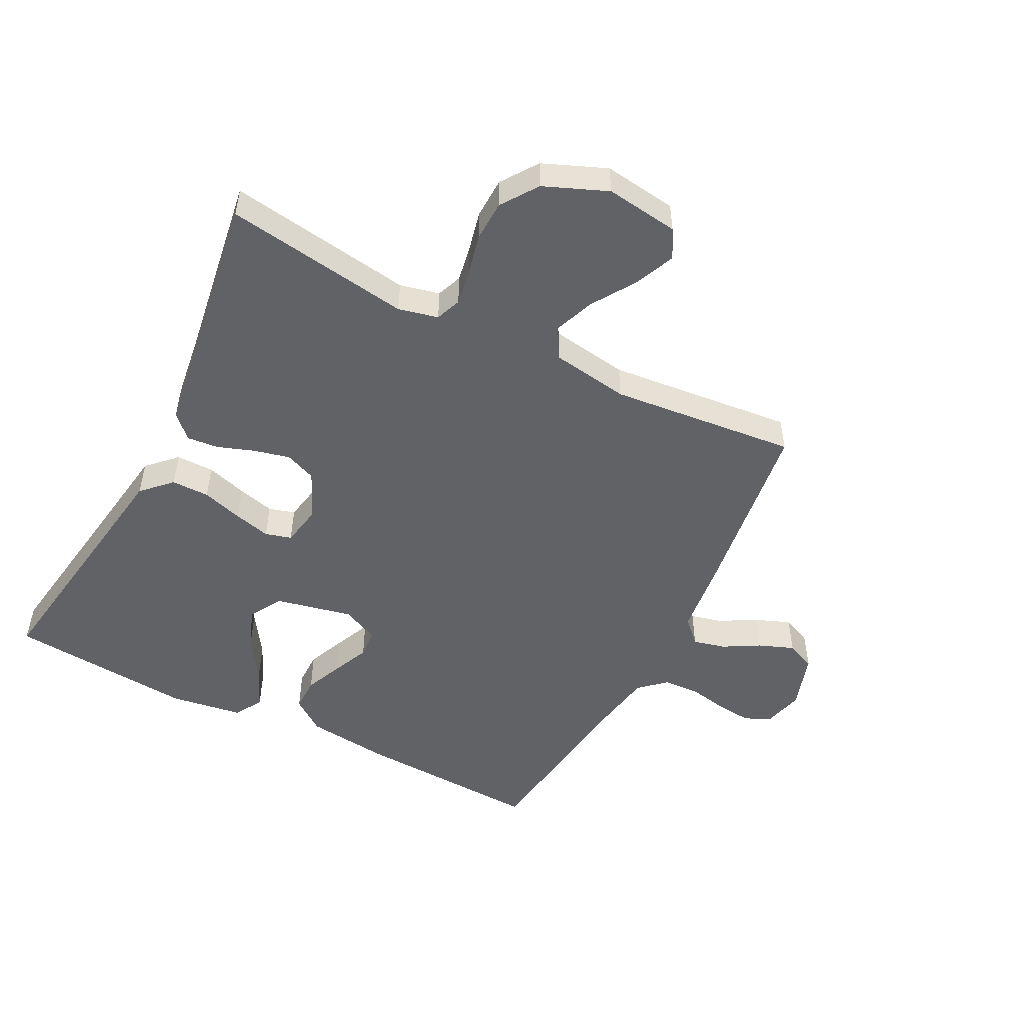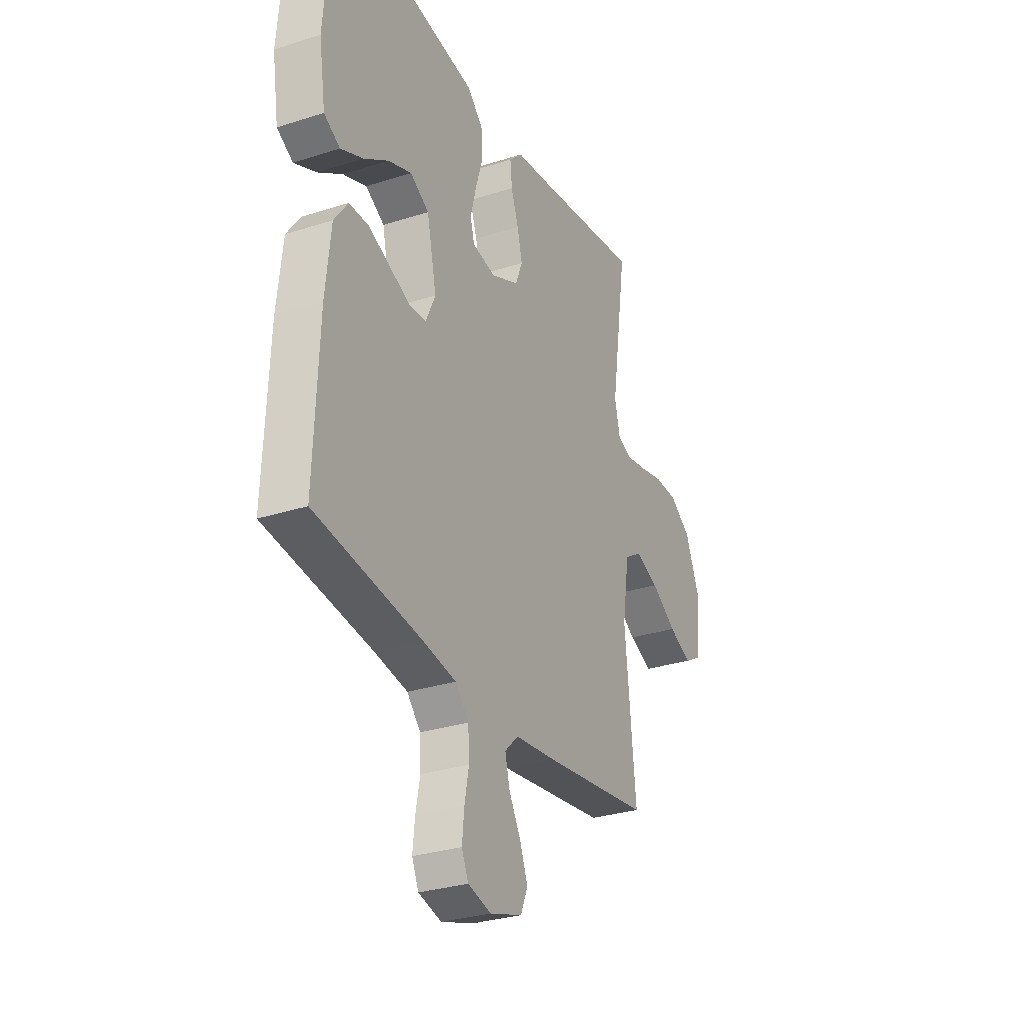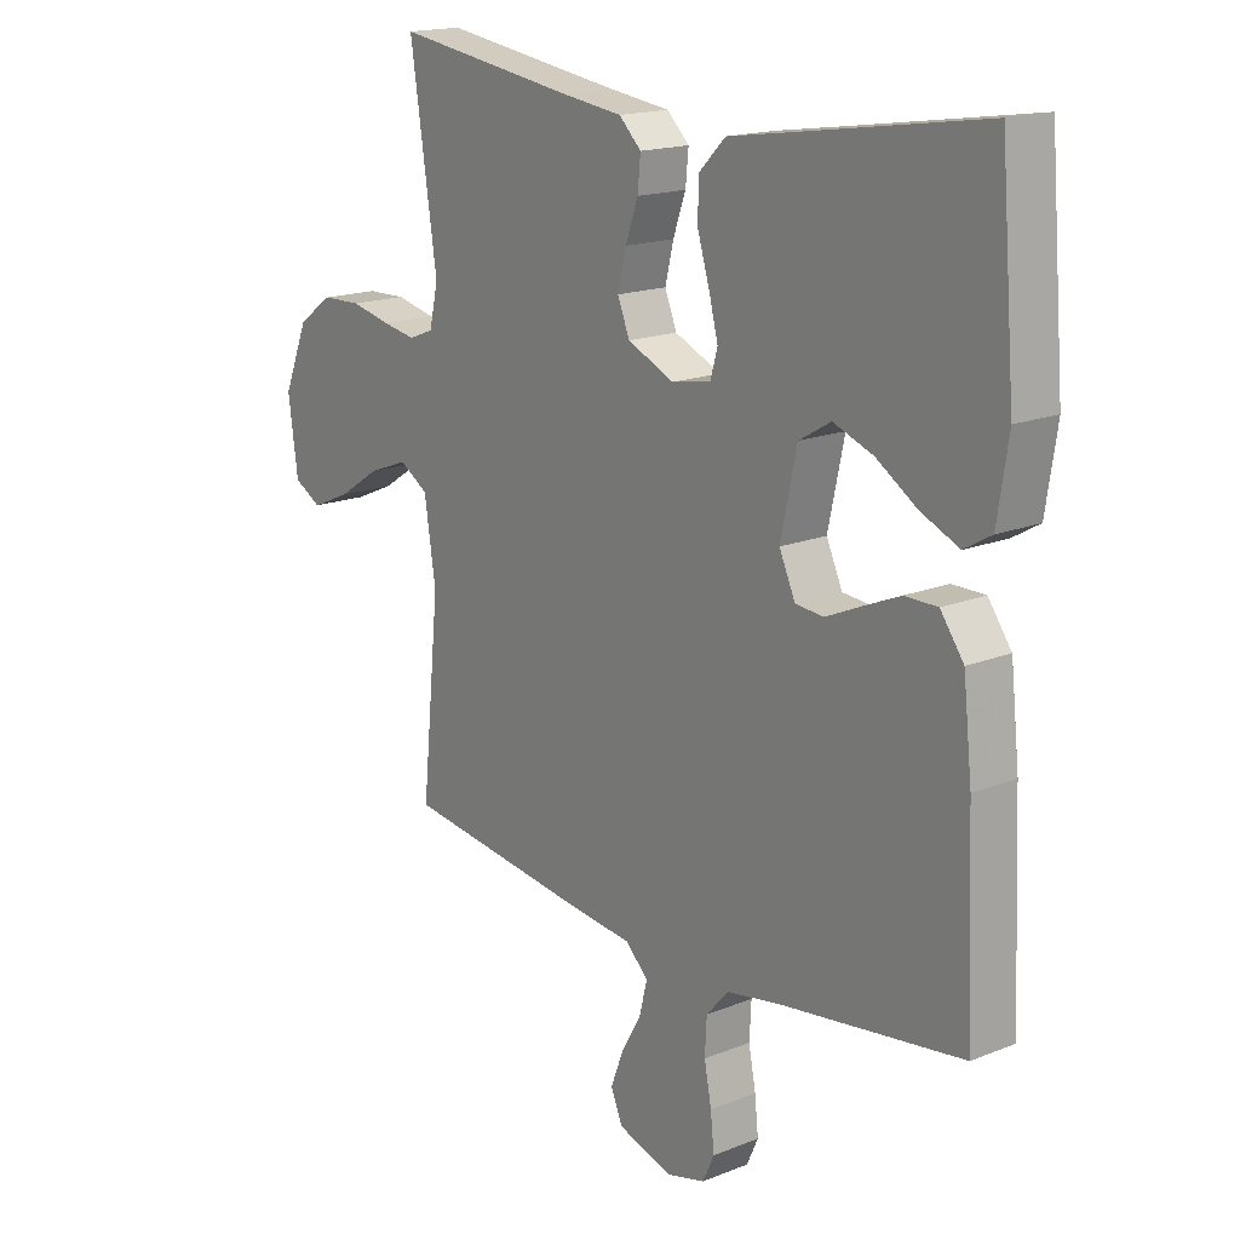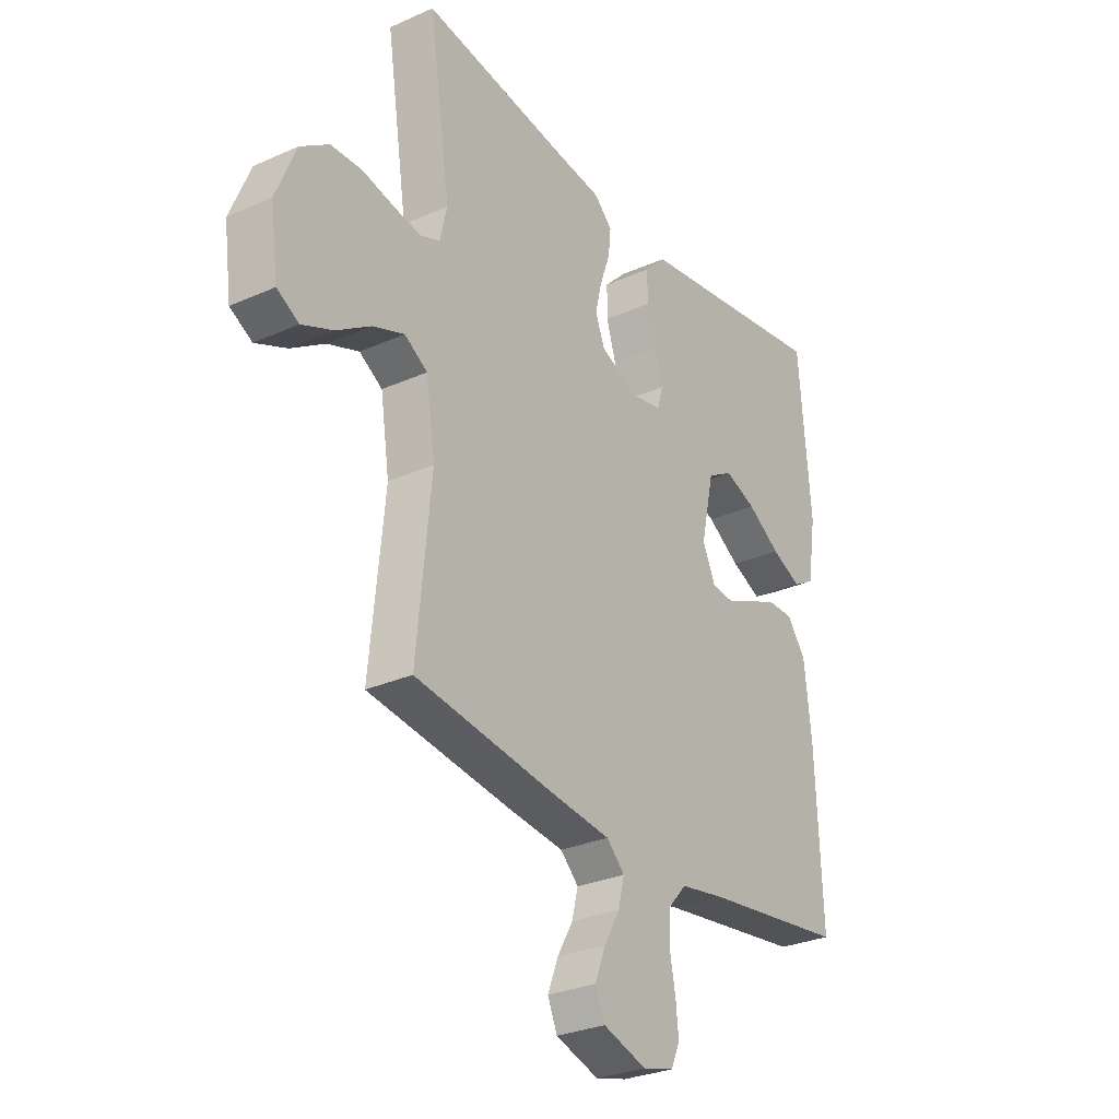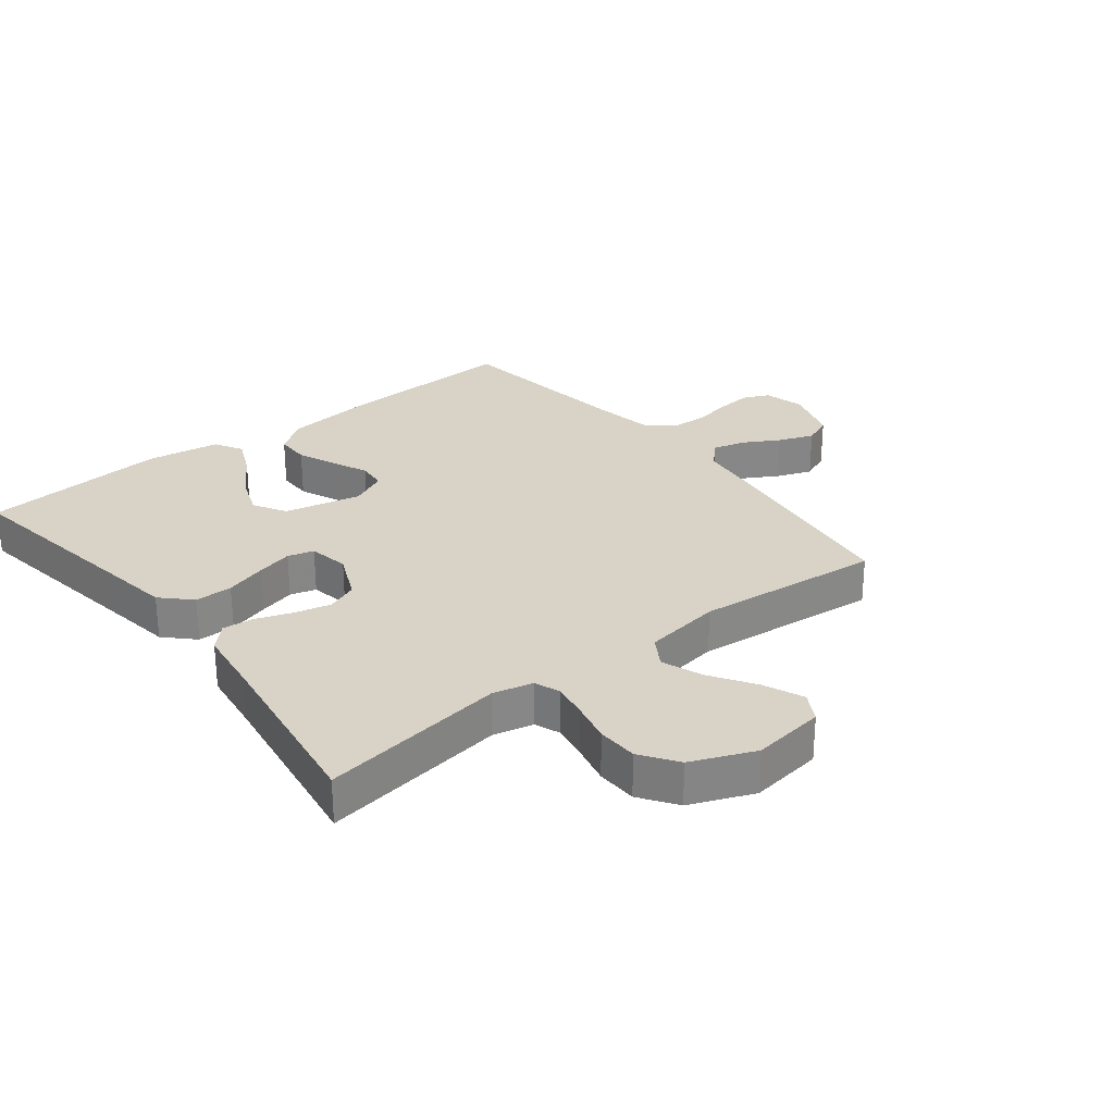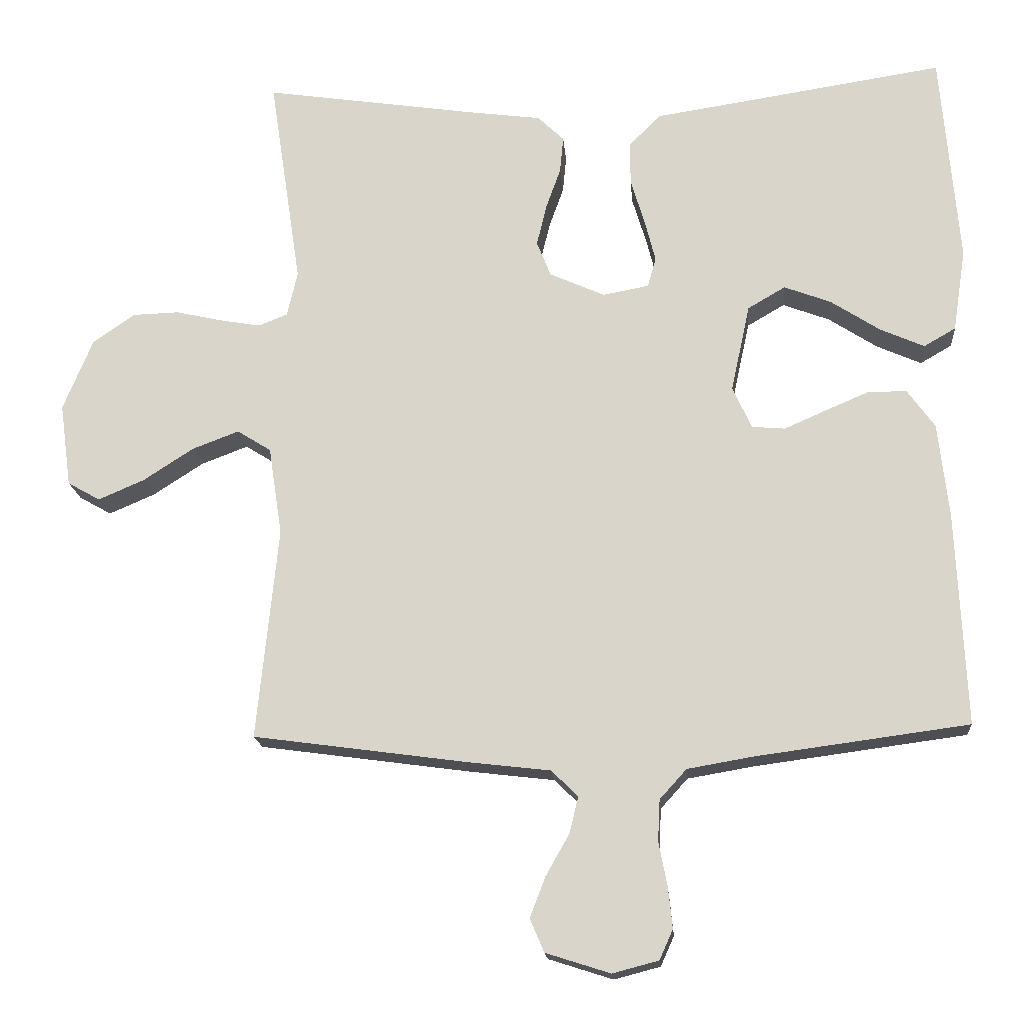
<metadata>
{"format":"obj","ext":"obj","renderer":"f3d","projection":"perspective","resolution":1024,"background":"white","views":[{"elev":-50.7,"azim":62.9,"up":"+Y"},{"elev":-29.9,"azim":-64.8,"up":"+Z"},{"elev":17.0,"azim":-128.8,"up":"+Z"},{"elev":-29.1,"azim":123.5,"up":"+Z"},{"elev":28.1,"azim":51.8,"up":"+Y"},{"elev":-17.1,"azim":-175.3,"up":"+Z"}]}
</metadata>
<code>
v 0.5 0.07 -0.5
v 0.2 0.07 -0.541
v 0.081 0.07 -0.555
v 0.043 0.07 -0.592
v 0.056 0.07 -0.644
v 0.089 0.07 -0.702
v 0.111 0.07 -0.759
v 0.091 0.07 -0.806
v 0 0.07 -0.835
v -0.065 0.07 -0.818
v -0.084 0.07 -0.776
v -0.078 0.07 -0.718
v -0.066 0.07 -0.656
v -0.069 0.07 -0.598
v -0.107 0.07 -0.556
v -0.2 0.07 -0.54
v -0.5 0.07 -0.5
v -0.487 0.07 -0.2
v -0.472 0.07 -0.065
v -0.433 0.07 -0.011
v -0.378 0.07 -0.011
v -0.317 0.07 -0.037
v -0.258 0.07 -0.063
v -0.211 0.07 -0.059
v -0.184 0.07 0
v -0.211 0.07 0.124
v -0.264 0.07 0.155
v -0.33 0.07 0.13
v -0.399 0.07 0.085
v -0.462 0.07 0.057
v -0.507 0.07 0.083
v -0.525 0.07 0.2
v -0.5 0.07 0.5
v -0.2 0.07 0.454
v -0.087 0.07 0.437
v -0.042 0.07 0.392
v -0.042 0.07 0.331
v -0.062 0.07 0.265
v -0.077 0.07 0.206
v -0.065 0.07 0.164
v 0 0.07 0.152
v 0.078 0.07 0.187
v 0.098 0.07 0.237
v 0.084 0.07 0.295
v 0.063 0.07 0.354
v 0.058 0.07 0.405
v 0.095 0.07 0.441
v 0.2 0.07 0.455
v 0.5 0.07 0.5
v 0.455 0.07 0.2
v 0.47 0.07 0.136
v 0.511 0.07 0.12
v 0.568 0.07 0.13
v 0.634 0.07 0.145
v 0.7 0.07 0.143
v 0.759 0.07 0.102
v 0.801 0.07 0
v 0.785 0.07 -0.118
v 0.739 0.07 -0.144
v 0.674 0.07 -0.116
v 0.603 0.07 -0.07
v 0.537 0.07 -0.045
v 0.489 0.07 -0.075
v 0.47 0.07 -0.2
v 0.5 0 -0.5
v 0.2 0 -0.541
v 0.081 0 -0.555
v 0.043 0 -0.592
v 0.056 0 -0.644
v 0.089 0 -0.702
v 0.111 0 -0.759
v 0.091 0 -0.806
v 0 0 -0.835
v -0.065 0 -0.818
v -0.084 0 -0.776
v -0.078 0 -0.718
v -0.066 0 -0.656
v -0.069 0 -0.598
v -0.107 0 -0.556
v -0.2 0 -0.54
v -0.5 0 -0.5
v -0.487 0 -0.2
v -0.472 0 -0.065
v -0.433 0 -0.011
v -0.378 0 -0.011
v -0.317 0 -0.037
v -0.258 0 -0.063
v -0.211 0 -0.059
v -0.184 0 0
v -0.211 0 0.124
v -0.264 0 0.155
v -0.33 0 0.13
v -0.399 0 0.085
v -0.462 0 0.057
v -0.507 0 0.083
v -0.525 0 0.2
v -0.5 0 0.5
v -0.2 0 0.454
v -0.087 0 0.437
v -0.042 0 0.392
v -0.042 0 0.331
v -0.062 0 0.265
v -0.077 0 0.206
v -0.065 0 0.164
v 0 0 0.152
v 0.078 0 0.187
v 0.098 0 0.237
v 0.084 0 0.295
v 0.063 0 0.354
v 0.058 0 0.405
v 0.095 0 0.441
v 0.2 0 0.455
v 0.5 0 0.5
v 0.455 0 0.2
v 0.47 0 0.136
v 0.511 0 0.12
v 0.568 0 0.13
v 0.634 0 0.145
v 0.7 0 0.143
v 0.759 0 0.102
v 0.801 0 0
v 0.785 0 -0.118
v 0.739 0 -0.144
v 0.674 0 -0.116
v 0.603 0 -0.07
v 0.537 0 -0.045
v 0.489 0 -0.075
v 0.47 0 -0.2
f 58 59 60 61
f 58 61 62
f 57 58 62
f 56 57 62
f 53 54 55 56
f 52 53 56 62
f 51 52 62 63
f 48 49 50
f 44 45 46 47
f 43 44 47 48
f 42 43 48 50
f 35 36 37 38
f 34 35 38 39
f 33 34 39 40
f 28 29 30 31
f 27 28 31 32
f 20 21 22 23
f 18 19 20 23
f 16 17 18 23
f 15 16 23 24
f 14 15 24 25
f 10 11 12 13
f 8 9 10 13
f 8 13 14
f 5 6 7 8
f 4 5 8 14
f 3 4 14 25
f 64 1 2 3
f 41 42 50 51
f 41 51 63 64
f 27 32 33 40
f 26 27 40 41
f 26 41 64
f 3 25 26 64
f 125 124 123 122
f 126 125 122
f 126 122 121
f 126 121 120
f 120 119 118 117
f 126 120 117 116
f 127 126 116 115
f 114 113 112
f 111 110 109 108
f 112 111 108 107
f 114 112 107 106
f 102 101 100 99
f 103 102 99 98
f 104 103 98 97
f 95 94 93 92
f 96 95 92 91
f 87 86 85 84
f 87 84 83 82
f 87 82 81 80
f 88 87 80 79
f 89 88 79 78
f 77 76 75 74
f 77 74 73 72
f 78 77 72
f 72 71 70 69
f 78 72 69 68
f 89 78 68 67
f 67 66 65 128
f 115 114 106 105
f 128 127 115 105
f 104 97 96 91
f 105 104 91 90
f 128 105 90
f 128 90 89 67
f 1 65 66 2
f 2 66 67 3
f 3 67 68 4
f 4 68 69 5
f 5 69 70 6
f 6 70 71 7
f 7 71 72 8
f 8 72 73 9
f 9 73 74 10
f 10 74 75 11
f 11 75 76 12
f 12 76 77 13
f 13 77 78 14
f 14 78 79 15
f 15 79 80 16
f 16 80 81 17
f 17 81 82 18
f 18 82 83 19
f 19 83 84 20
f 20 84 85 21
f 21 85 86 22
f 22 86 87 23
f 23 87 88 24
f 24 88 89 25
f 25 89 90 26
f 26 90 91 27
f 27 91 92 28
f 28 92 93 29
f 29 93 94 30
f 30 94 95 31
f 31 95 96 32
f 32 96 97 33
f 33 97 98 34
f 34 98 99 35
f 35 99 100 36
f 36 100 101 37
f 37 101 102 38
f 38 102 103 39
f 39 103 104 40
f 40 104 105 41
f 41 105 106 42
f 42 106 107 43
f 43 107 108 44
f 44 108 109 45
f 45 109 110 46
f 46 110 111 47
f 47 111 112 48
f 48 112 113 49
f 49 113 114 50
f 50 114 115 51
f 51 115 116 52
f 52 116 117 53
f 53 117 118 54
f 54 118 119 55
f 55 119 120 56
f 56 120 121 57
f 57 121 122 58
f 58 122 123 59
f 59 123 124 60
f 60 124 125 61
f 61 125 126 62
f 62 126 127 63
f 63 127 128 64
f 64 128 65 1

</code>
